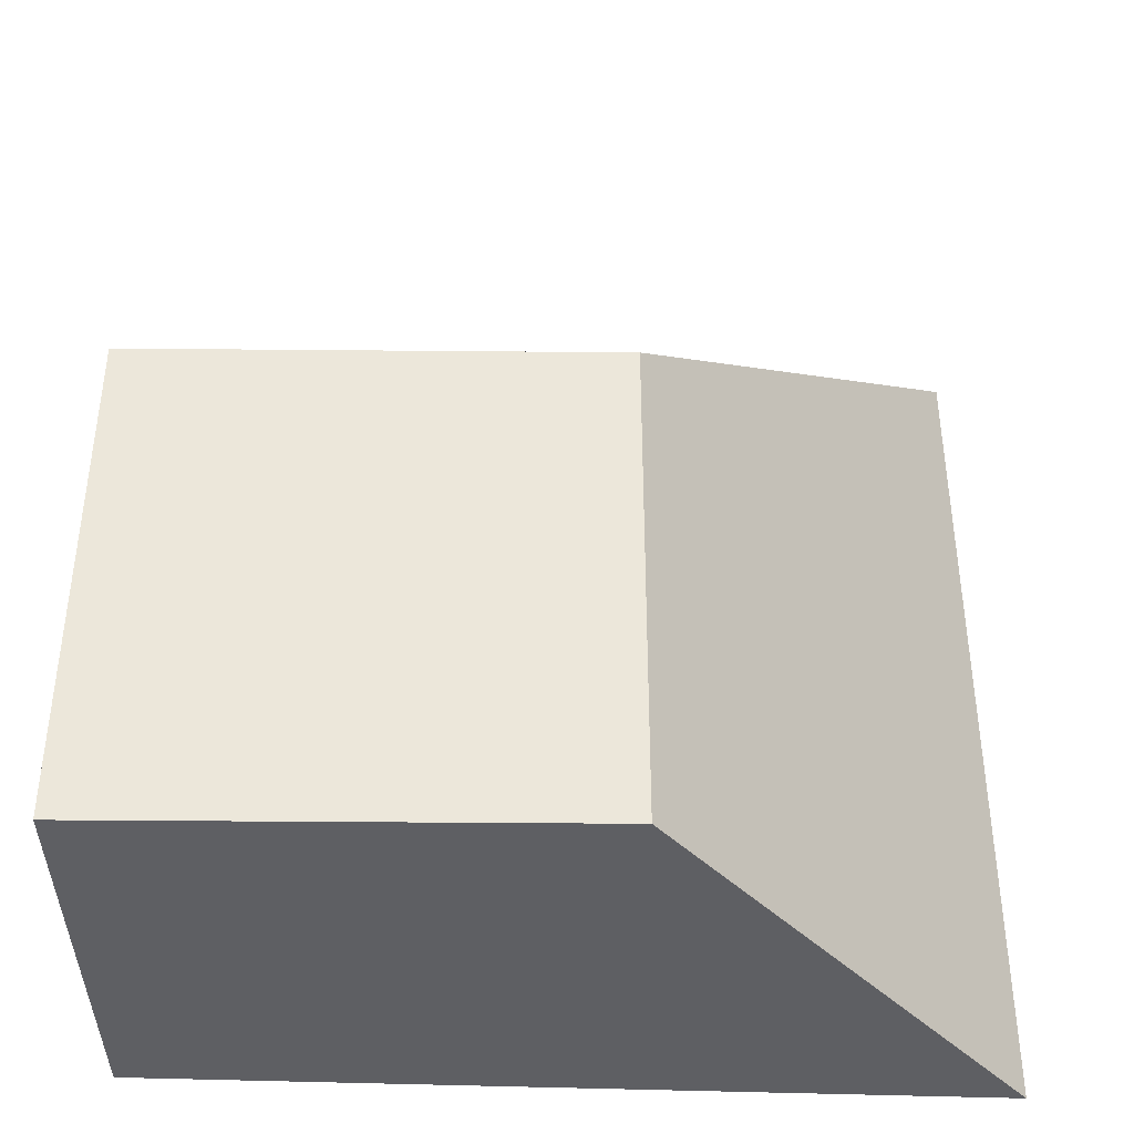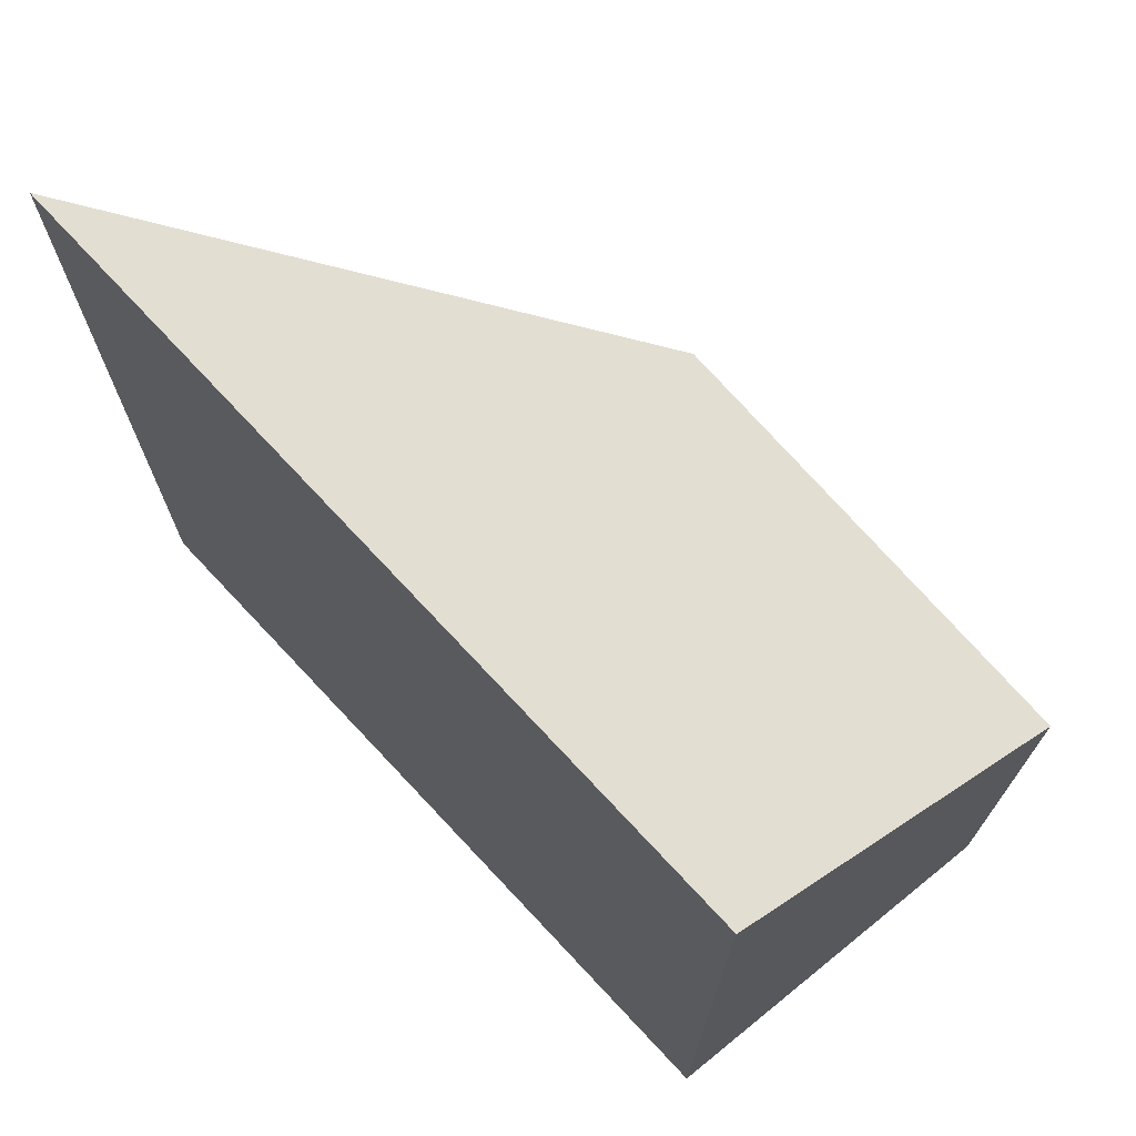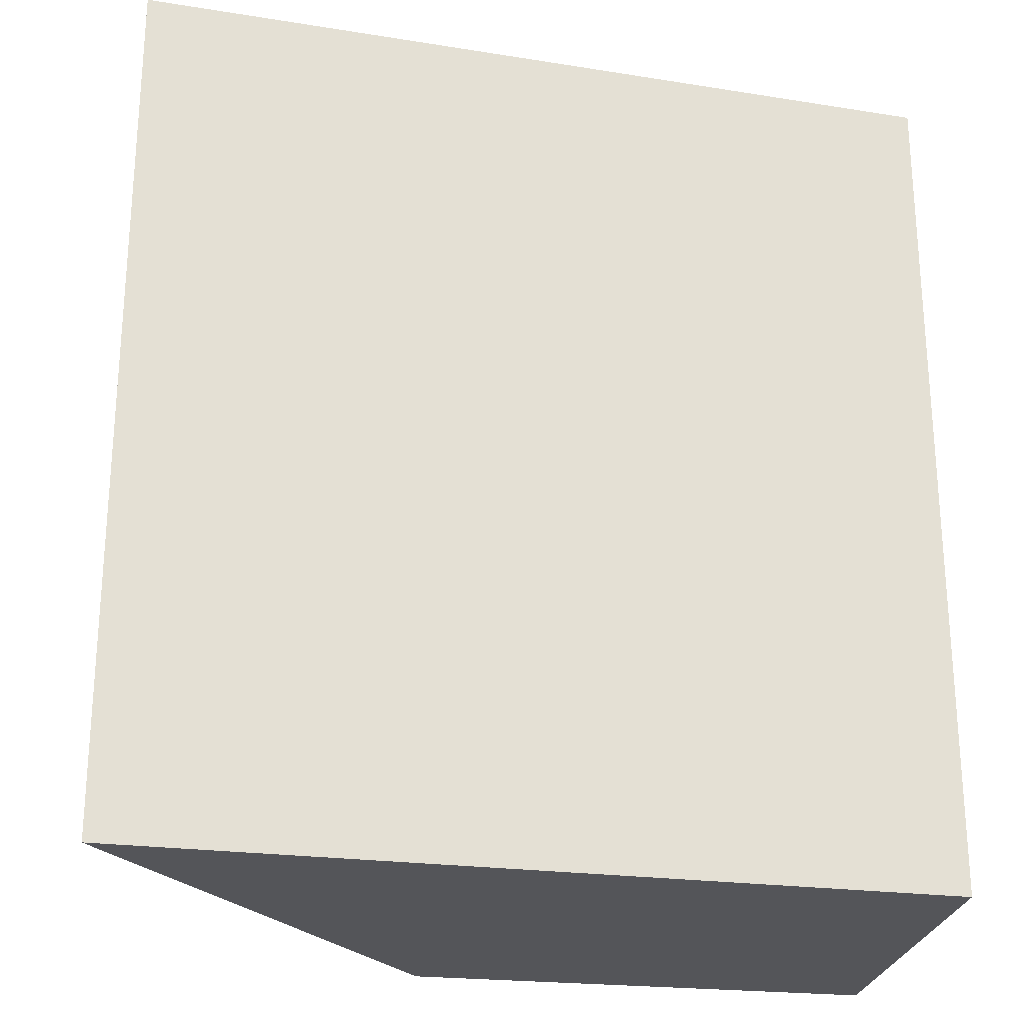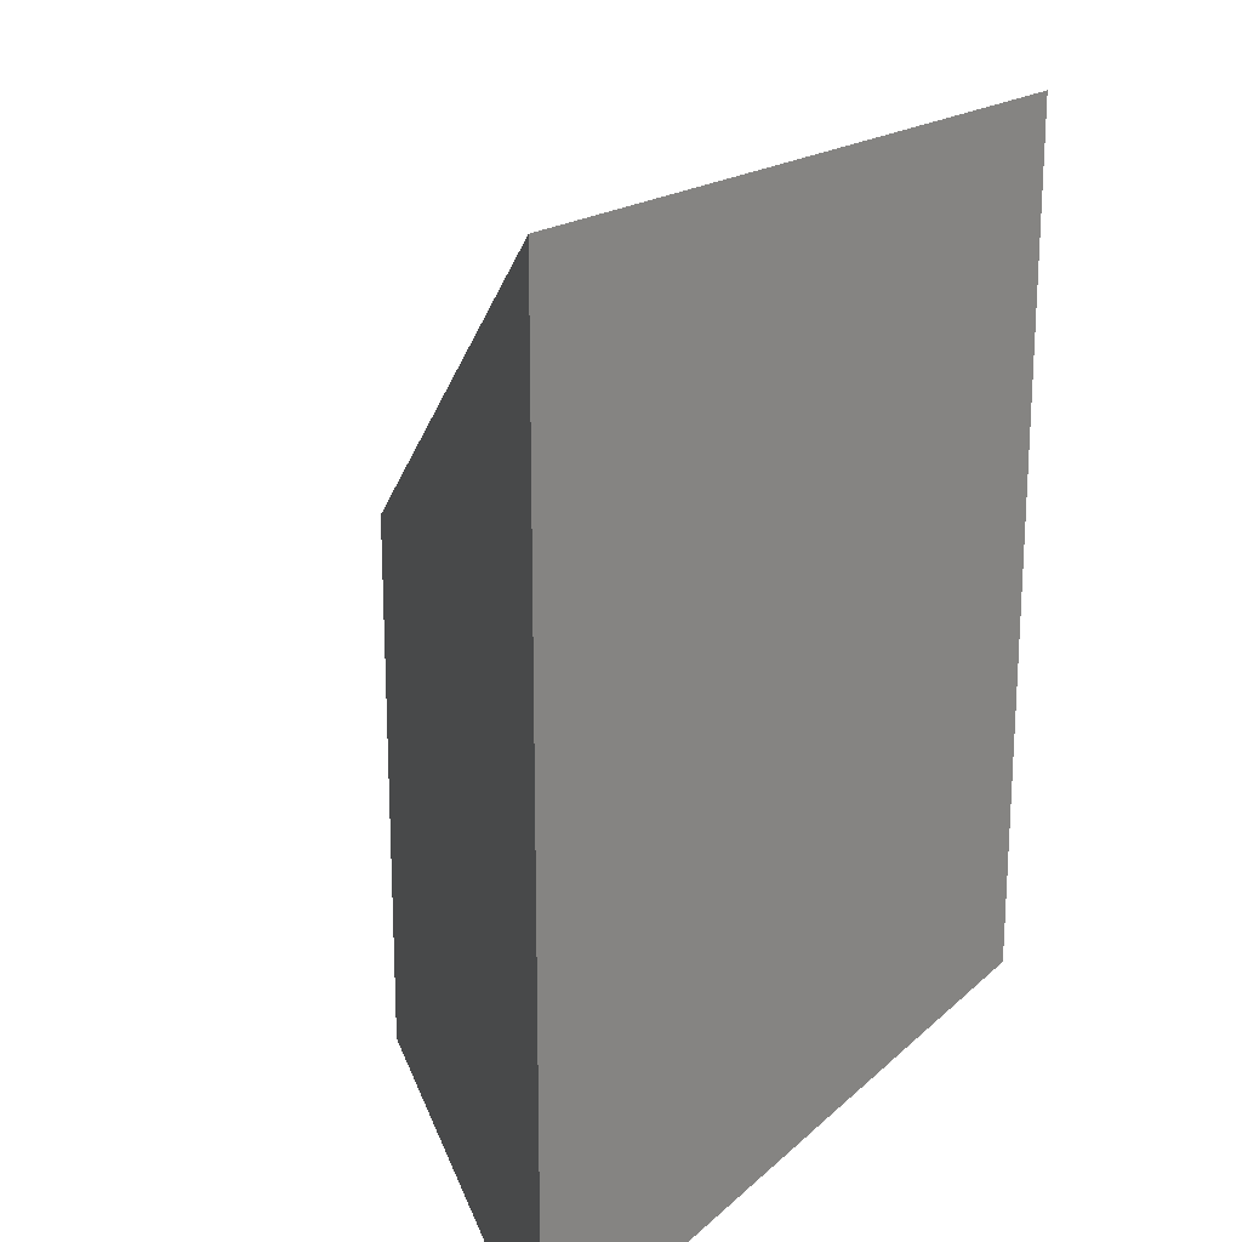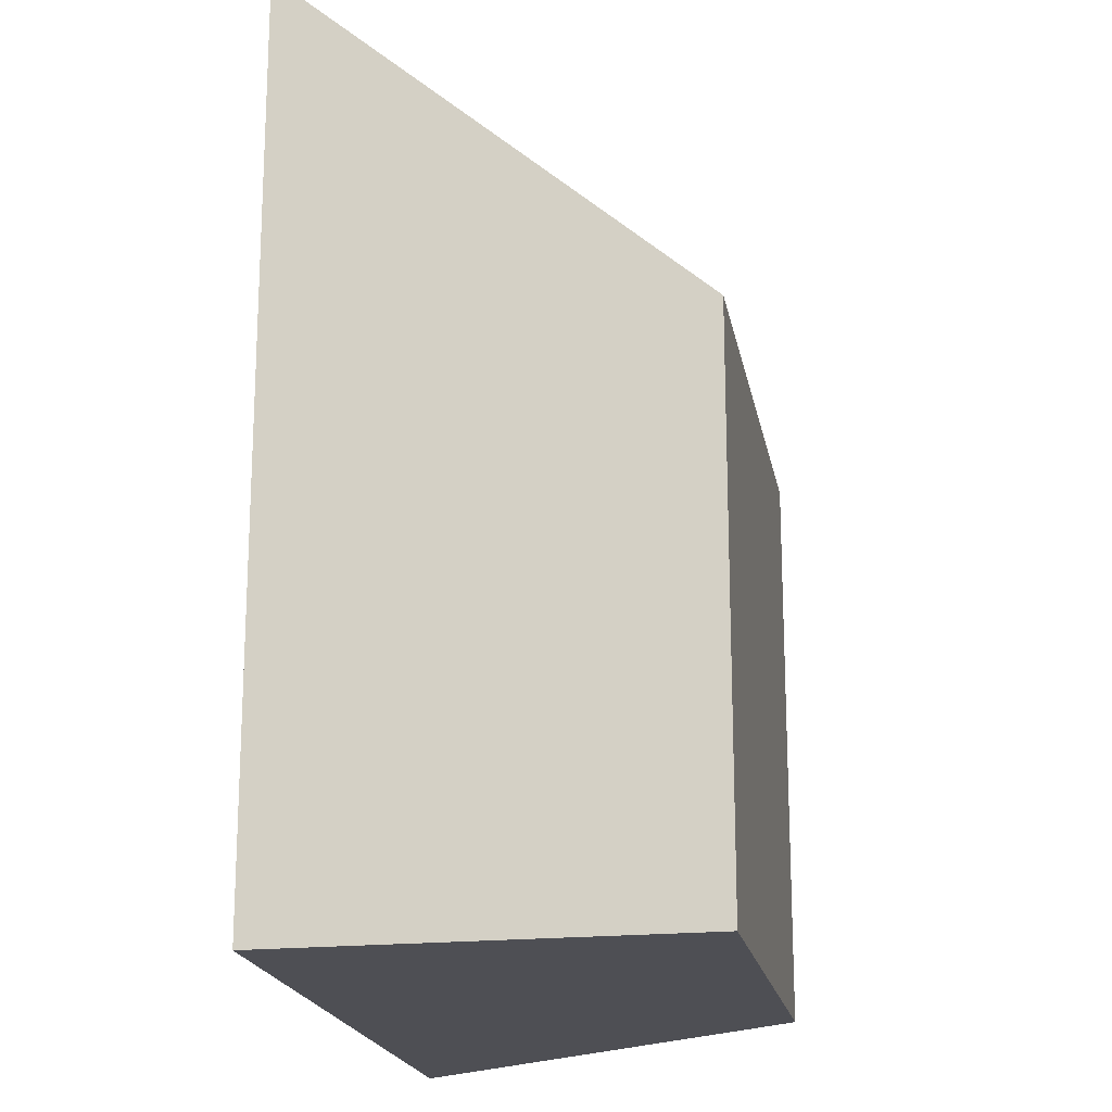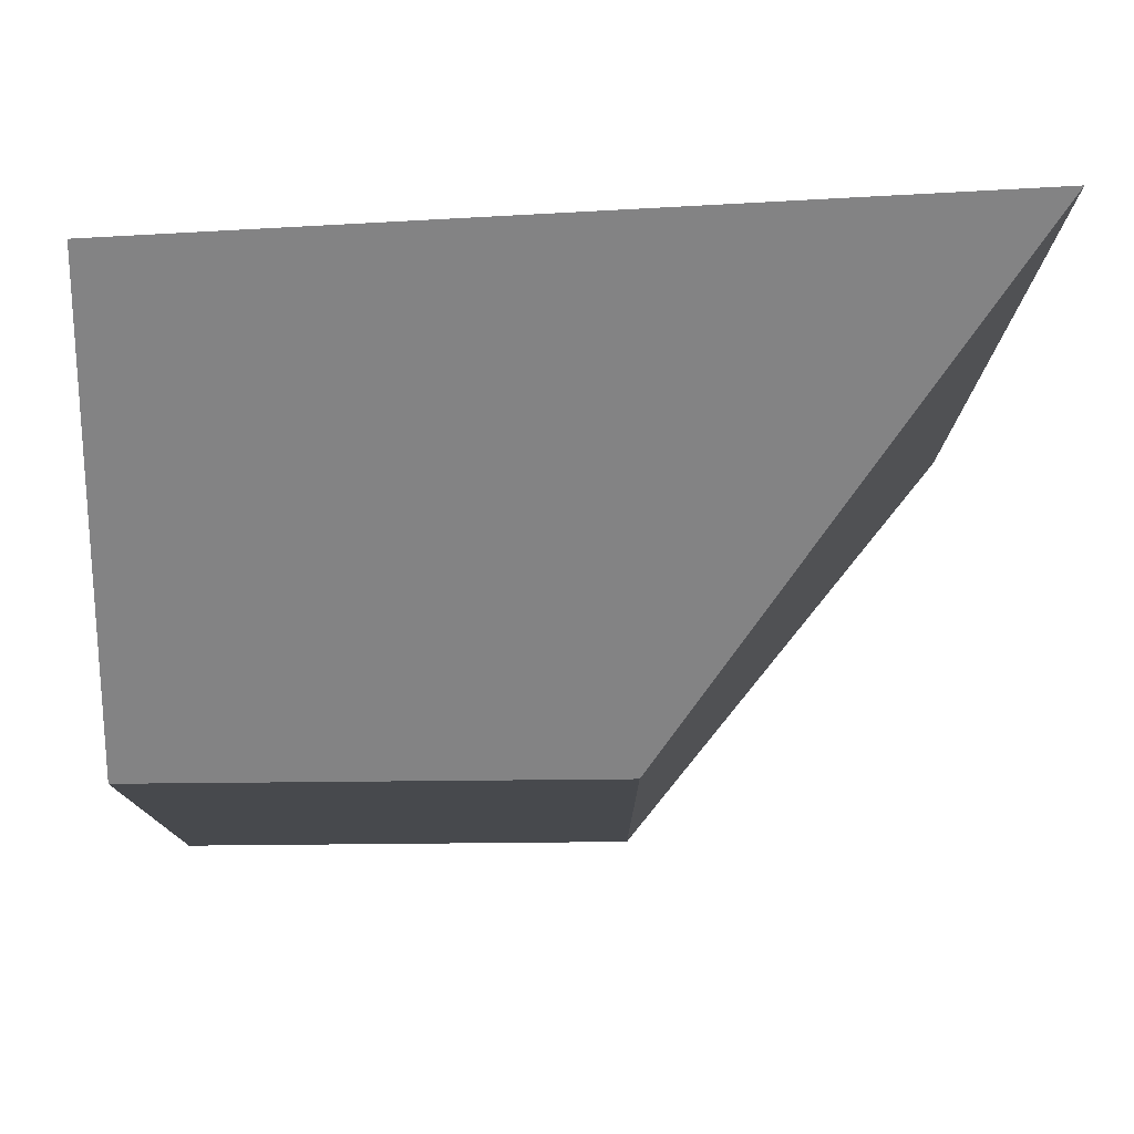
<metadata>
{"format":"obj","ext":"obj","renderer":"f3d","projection":"perspective","resolution":1024,"background":"white","views":[{"elev":-40.6,"azim":-179.1,"up":"+Y"},{"elev":72.0,"azim":50.4,"up":"+Y"},{"elev":-24.7,"azim":-8.8,"up":"+Y"},{"elev":20.3,"azim":-53.9,"up":"+Y"},{"elev":-18.4,"azim":101.7,"up":"+Y"},{"elev":77.8,"azim":-179.0,"up":"+Y"}]}
</metadata>
<code>
v 2.772 -0.002338 -0.9232
v 2.628 0.002072 -0.9143
v 2.628 -0.1545 -0.9143
v 2.772 -0.1545 -0.9232
v 2.628 0.002072 -0.9143
v 2.689 -0.06316 -0.9909
v 2.689 -0.1545 -0.9909
v 2.628 -0.1545 -0.9143
v 2.772 -0.1545 -0.9232
v 2.628 -0.1545 -0.9143
v 2.689 -0.1545 -0.9909
v 2.773 -0.1545 -0.9931
v 2.773 -0.06316 -0.9931
v 2.772 -0.002338 -0.9232
v 2.772 -0.1545 -0.9232
v 2.773 -0.1545 -0.9931
v 2.773 -0.06316 -0.9931
v 2.689 -0.06316 -0.9909
v 2.628 0.002072 -0.9143
v 2.772 -0.002338 -0.9232
v 2.689 -0.06316 -0.9909
v 2.773 -0.06316 -0.9931
v 2.773 -0.1545 -0.9931
v 2.689 -0.1545 -0.9909
f 1 2 3
f 1 3 4
f 5 6 7
f 5 7 8
f 9 10 11
f 9 11 12
f 13 14 15
f 13 15 16
f 17 18 19
f 17 19 20
f 21 22 23
f 21 23 24

</code>
